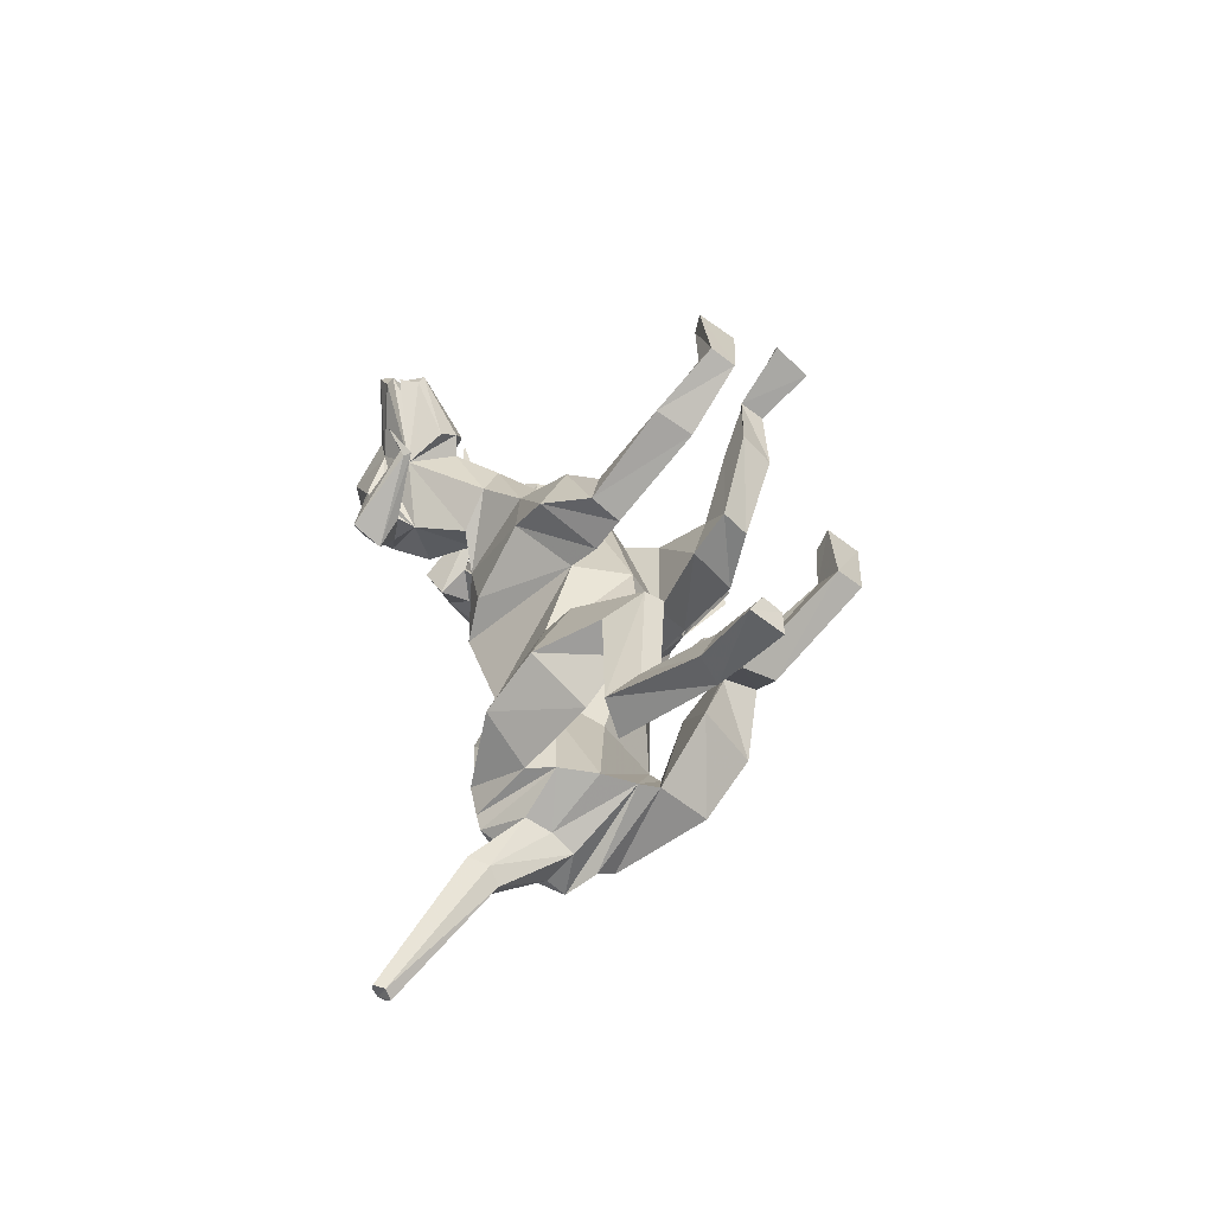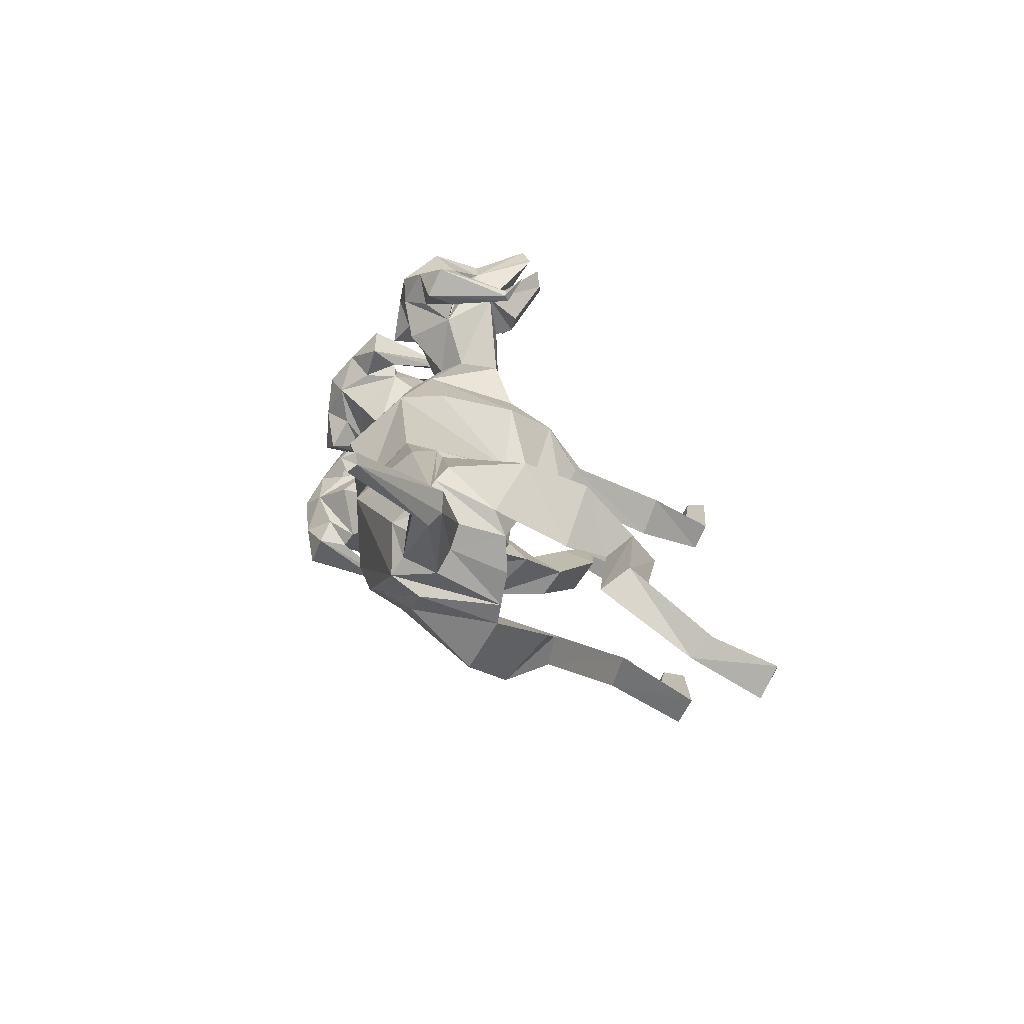
<metadata>
{"format":"obj","ext":"obj","renderer":"f3d","projection":"perspective","resolution":1024,"background":"white","views":[{"elev":-61.6,"azim":-38.2,"up":"+Z"},{"elev":-77.1,"azim":-114.4,"up":"+Z"}]}
</metadata>
<code>
o Cerberus_Cube.004
v -1.606 -1.94 -2.916
v 1.624 -0.884 -2.968
v -1.656 0.388 -3.423
v 1.362 0.504 -4.388
v -1.536 0.2878 -5.655
v 0.5814 -0.3399 -6.23
v -1.489 -1.019 -5.738
v 0.6351 -2.026 -5.527
v -2.489 -1.226 -5.193
v 1.758 -1.907 -5.313
v -1.8 0.134 -5.226
v 0.9692 -0.347 -5.893
v -1.616 0.2372 -3.643
v 1.267 0.2944 -4.514
v -1.96 -2.056 -3.006
v 1.95 -1.068 -3.054
v -1.65 -4.467 -4.704
v 1.479 -3.979 -2.634
v -2.008 -3.781 -5.078
v 1.583 -3.616 -3.38
v -1.425 -3.464 -5.224
v 0.9222 -3.468 -3.483
v -1.278 -4.516 -4.688
v 1.139 -4.027 -2.485
v -1.016 -5.764 -7.529
v 1.001 -5.93 -3.519
v -0.9255 -5.286 -8.099
v 0.8647 -6.55 -4.106
v -1.452 -5.489 -8.072
v 1.428 -6.521 -4.006
v -1.304 -5.744 -7.569
v 1.284 -5.965 -3.621
v -1.337 -6.848 -8.024
v 1.338 -6.056 -2.56
v -1.53 -6.726 -8.46
v 1.53 -6.507 -2.526
v -0.8395 -6.72 -8.457
v 0.8395 -6.507 -2.533
v -0.9388 -6.826 -8.038
v 0.9388 -6.076 -2.575
v -1.285 -3.291 -7.494
v 0.2826 -4.631 -5.385
v -1.178 -4.229 -6.828
v 0.551 -4.947 -4.335
v -1.854 -3.649 -7.281
v 0.9535 -4.711 -5.206
v -1.538 -4.176 -6.907
v 0.8625 -4.916 -4.536
v -1.3 -2.97 -3.375
v 1.315 -1.922 -2.533
v -2.013 -2.903 -3.438
v 1.971 -1.989 -2.818
v -2.539 -2.534 -5.04
v 1.991 -2.817 -4.333
v -1.402 -2.585 -5.731
v 0.7197 -3.186 -4.472
v 0.5743 -1.214 4.632
v -0.1369 -1.54 4.459
v -0.02651 1.689 3.477
v 0.06035 2.049 1.856
v 0.07533 -2.074 1.537
v -1.376 1.396 2.115
v 1.463 1.212 1.92
v -0.9486 -1.442 1.65
v 1.098 -1.641 1.853
v -1.317 -0.8348 -2.561
v 1.387 -0.8379 -2.912
v -1.338 0.832 -3.018
v 1.288 0.8298 -3.361
v -0.04205 -1.338 -3.33
v -0.06438 1.494 -3.491
v -2.1 -1.094 2.532
v 2.141 -1.205 2.837
v -1.787 0.5515 2.27
v 1.859 0.5412 2.458
v -1.79 0.8895 3.842
v 1.651 0.8758 4.108
v -2.04 -1.103 3.834
v 1.89 -0.9927 4.161
v -1.568 -3.101 2.058
v 1.62 -3.254 3.317
v -1.615 -2.935 1.414
v 1.714 -3.682 2.814
v -0.9264 -2.914 1.303
v 1.034 -3.798 2.701
v -1.094 -3.137 2.256
v 1.133 -3.14 3.439
v -1.059 -5.914 2.882
v 1.05 -4.597 6.438
v -0.9012 -6.438 2.424
v 0.9062 -4.764 6.229
v -1.475 -6.439 2.434
v 1.479 -4.762 6.245
v -1.403 -5.983 2.768
v 1.397 -4.614 6.398
v -1.525 -6.083 3.846
v 1.525 -5.91 6.936
v -1.699 -6.432 3.825
v 1.699 -5.982 6.594
v -0.8114 -6.432 3.94
v 0.8114 -6.093 6.624
v -0.9122 -6.037 3.893
v 0.9122 -5.943 6.992
v -0.8458 -5.057 1.704
v 0.9151 -4.71 4.68
v -1.019 -4.939 2.518
v 1.03 -3.969 5.059
v -1.674 -4.996 1.785
v 1.736 -4.563 4.714
v -1.5 -4.949 2.261
v 1.529 -4.157 4.942
v -1.066 -2.053 3.564
v 0.9969 -1.819 4.196
v -1.842 -2.396 3.077
v 1.808 -2.323 3.985
v -2.184 -2.032 1.904
v 2.251 -2.527 2.807
v -0.8737 -2.139 1.399
v 0.9869 -2.894 2.305
v -1.119 -1.41 -5.827
v 0.2274 -1.92 -5.671
v -1.416 0.3221 -5.952
v 0.4107 0.3221 -6.248
v -0.4542 -1.75 -5.8
v -0.4686 0.7146 -5.889
v -0.5264 0.4134 -6.245
v -0.516 -0.5122 -6.181
v -1.012 0.2629 -6.114
v -0.02405 0.2629 -6.275
v -1.038 -0.4611 -6.14
v -0.007672 -0.4611 -6.307
v -1.732 0.1433 -7.233
v -1.082 0.1433 -7.523
v -1.582 0.5001 -7.086
v -1.127 0.5001 -7.413
v -1.369 -0.00273 -7.328
v -1.347 0.5983 -7.239
v -1.931 2.127 -9.074
v -1.971 1.826 -9.209
v -2.089 2.061 -9.045
v -1.783 2.061 -9.138
v -2.149 1.937 -9.139
v -1.785 1.937 -9.249
v -1.083 -0.705 -0.4956
v 1.551 -0.7071 -0.5298
v -0.9303 0.9296 -0.3213
v 1.406 0.9277 -0.3517
v 0.2327 -2.074 -0.5031
v 0.2386 1.318 -0.3317
v 0.7318 1.666 5.739
v 0.4621 1.112 7.009
v -0.01967 1.681 7.576
v 0.6035 2.222 6.99
v -0.0616 0.7721 8.801
v -0.1902 0.8457 8.865
v -0.4012 2.776 7.566
v -0.5418 0.7638 9.001
v 0.3891 1.951 6.935
v 0.1438 1.713 7.244
v 0.4248 1.665 6.96
v 0.6642 1.849 6.614
v -0.137 0.495 8.727
v -0.5199 0.5431 8.75
v -0.2535 0.2247 8.457
v 0.09548 0.3035 7.161
v 0.4954 2.863 6.415
v -0.2982 3.106 6.457
v 0.4121 2.329 5.89
v -0.2526 2.771 5.941
v 1.122 2.397 5.756
v 1.356 2.529 6.407
v 0.9754 2.045 6.819
v 0.8926 1.813 6.058
v 0.9886 0.7364 6.974
v 0.8613 0.8032 7.121
v 1.021 0.9051 7.137
v 1.106 0.8709 6.981
v 1.252 0.7671 7.585
v -0.1265 1.569 4.502
v 0.6361 0.6115 5.479
v 0.6244 -0.06153 6.001
v -0.2305 -0.5843 5.531
v 1.88 -0.414 5.796
v 0.9113 0.07073 5.937
v 2.25 -0.3378 5.014
v 1.11 0.6967 5.595
v 2.111 0.3454 4.673
v -0.1907 2.146 5.233
v 1.629 0.7008 4.948
v -1.297 1.248 4.101
v 1.126 1.238 4.288
v -1.941 0.7172 4.621
v -2.369 0.366 4.263
v -1.548 0.709 5.351
v -2.549 -0.475 4.667
v -1.421 0.0815 5.724
v -2.311 -0.6212 5.487
v -1.152 -0.05333 5.839
v -1.062 0.6194 5.324
v -0.3336 0.4484 6.71
v -2.048 0.7824 7.283
v -1.795 0.8843 6.716
v -1.739 0.9178 6.884
v -1.58 0.8145 6.898
v -1.679 0.7488 6.73
v -1.409 1.824 5.847
v -1.626 2.057 6.581
v -1.921 2.545 6.107
v -1.575 2.409 5.509
v -0.901 2.335 5.77
v -1.073 2.87 6.271
v -0.3684 0.2014 7.077
v -0.8387 0.3078 7.075
v -0.503 0.1425 8.546
v -0.7316 0.2269 8.414
v -0.8926 0.4984 8.658
v -0.3556 0.8064 6.968
v -1.285 1.858 6.436
v -1.114 1.672 6.82
v -0.8884 1.718 7.149
v -1.071 1.957 6.801
v -0.5549 1.027 9.157
v -0.4428 1.756 7.969
v -0.8621 0.8488 8.803
v -0.9777 0.7763 8.717
v -1.29 2.231 6.816
v -0.7882 1.685 7.505
v -1.164 1.119 6.86
v -1.194 1.675 5.562
v -0.8065 -1.415 4.453
v 1.41 1.278 6.382
v 2.237 0.4874 7.221
v 3.052 0.8977 7.431
v 2.334 1.606 7.347
v 3.592 -0.1916 8.354
v 3.746 -0.1475 8.334
v 3.628 0.8495 7.506
v 4.239 -0.06697 8.366
v 2.418 1.319 7.164
v 2.74 1.004 7.259
v 2.346 1.041 7.192
v 1.997 1.309 7.061
v 2.805 0.07477 6.679
v 3.586 -0.4812 8.202
v 3.467 -0.7181 7.904
v 3.699 -0.8463 7.821
v 2.457 -0.3869 7.079
v 2.755 -0.5361 6.73
v 2.227 2.308 6.85
v 1.887 1.858 6.351
v 1.258 2.044 6.661
v 1.466 2.103 7.331
v 1.904 1.511 7.418
v 1.492 1.394 6.742
v 1.713 0.2092 7.488
v 1.911 0.2336 7.536
v 1.813 0.3528 7.647
v 1.65 0.3558 7.569
v 1.854 0.1787 8.137
v 2.562 -0.2223 6.478
v 1.96 1.7 5.457
v 4.323 -0.2154 5.963
v 3.821 0.00936 5.657
v 3.879 0.02304 5.828
v 3.738 -0.05802 5.927
v 3.709 -0.1094 5.73
v 3.214 1.119 5.226
v 3.851 1.2 5.704
v 3.918 1.712 5.171
v 3.276 1.722 4.884
v 2.538 2.191 6.025
v 2.87 1.701 5.485
v 2.934 2.429 6.432
v 3.4 2.121 5.816
v 3.147 -0.4951 6.452
v 3.82 -0.7735 7.583
v 3.912 -0.4895 7.994
v 4.144 -0.5687 7.695
v 3.455 1.076 5.777
v 3.497 0.8575 6.178
v 3.513 0.8807 6.579
v 3.511 1.145 6.202
v 4.087 -0.2979 8.235
v 3.576 1.916 7.253
v 4.248 -0.2277 7.891
v 4.277 -0.301 7.751
v 3.75 1.38 6.1
v 3.627 0.8059 6.925
v 3.446 0.2961 6.139
v 2.851 1.048 5.114
v -3.17 1.076 4.563
v -3.948 0.3302 5.463
v -4.264 0.8424 6.203
v -4.23 1.417 5.37
v -5.063 -0.2578 6.896
v -5.06 -0.1847 7.04
v -4.263 1.952 6.536
v -4.964 -0.2561 7.407
v -4.016 1.18 5.513
v -4.088 0.9158 5.884
v -4 0.8921 5.492
v -3.884 1.11 5.105
v -4.925 -0.5269 6.865
v -4.75 -0.4495 7.201
v -4.588 -0.7347 6.814
v -3.718 -0.4634 5.824
v -3.828 2.154 5.155
v -3.479 2.459 5.845
v -3.25 1.73 4.925
v -3.017 2.216 5.516
v -3.54 1.754 4.26
v -4.224 1.749 4.426
v -4.259 1.238 4.962
v -3.547 1.15 4.607
v -4.137 -0.07321 5.012
v -4.2 -0.02137 5.201
v -4.32 0.0609 5.078
v -4.232 0.04654 4.921
v -4.784 -0.1734 5.13
v -2.35 1.72 5.063
v -3.145 -0.1959 5.955
v -2.746 0.1999 7.717
v -2.441 0.3747 7.194
v -2.616 0.3732 7.242
v -2.693 0.2548 7.114
v -2.489 0.2286 7.104
v -2.126 1.411 6.411
v -2.653 1.532 7.002
v -2.2 2.12 6.995
v -1.875 2.059 6.374
v -2.439 1.878 5.955
v -2.859 2.332 6.385
v -3.383 -0.5078 6.168
v -3.153 -0.361 6.566
v -4.512 -0.8084 7.07
v -4.298 -0.6823 7.193
v -4.468 -0.444 7.465
v -3.417 0.1035 6.11
v -2.681 1.33 6.633
v -3.05 1.066 6.698
v -3.451 1.033 6.693
v -3.114 1.345 6.658
v -5.136 -0.02369 7.508
v -4.37 0.8864 6.774
v -4.645 -0.1087 7.566
v -4.498 -0.1542 7.614
v -3.062 1.631 6.854
v -3.79 0.9293 6.805
v -2.954 0.5113 6.746
v -1.981 1.294 6.072
f 11 5 7
f 11 7 9
f 8 6 12
f 8 12 10
f 13 3 5
f 13 5 11
f 6 4 14
f 6 14 12
f 15 1 3
f 15 3 13
f 4 2 16
f 4 16 14
f 9 15 13
f 9 13 11
f 14 16 10
f 14 10 12
f 39 25 31
f 39 31 33
f 32 26 40
f 32 40 34
f 33 31 29
f 33 29 35
f 30 32 34
f 30 34 36
f 35 29 27
f 35 27 37
f 28 30 36
f 28 36 38
f 37 27 25
f 37 25 39
f 26 28 38
f 26 38 40
f 35 37 39
f 35 39 33
f 40 38 36
f 40 36 34
f 43 41 21
f 43 21 23
f 22 42 44
f 22 44 24
f 25 27 41
f 25 41 43
f 42 28 26
f 42 26 44
f 41 45 19
f 41 19 21
f 20 46 42
f 20 42 22
f 27 29 45
f 27 45 41
f 46 30 28
f 46 28 42
f 45 47 17
f 45 17 19
f 18 48 46
f 18 46 20
f 29 31 47
f 29 47 45
f 48 32 30
f 48 30 46
f 47 43 23
f 47 23 17
f 24 44 48
f 24 48 18
f 31 25 43
f 31 43 47
f 44 26 32
f 44 32 48
f 1 15 51
f 1 51 49
f 52 16 2
f 52 2 50
f 17 23 49
f 17 49 51
f 50 24 18
f 50 18 52
f 53 51 15
f 53 15 9
f 16 52 54
f 16 54 10
f 19 17 51
f 19 51 53
f 52 18 20
f 52 20 54
f 55 53 9
f 55 9 7
f 10 54 56
f 10 56 8
f 21 19 53
f 21 53 55
f 54 20 22
f 54 22 56
f 7 1 49
f 7 49 55
f 50 2 8
f 50 8 56
f 23 21 55
f 23 55 49
f 56 22 24
f 56 24 50
f 61 58 230
f 61 230 64
f 57 58 61
f 57 61 65
f 74 62 64
f 74 64 72
f 65 63 75
f 65 75 73
f 72 78 76
f 72 76 74
f 77 79 73
f 77 73 75
f 102 88 94
f 102 94 96
f 95 89 103
f 95 103 97
f 96 94 92
f 96 92 98
f 93 95 97
f 93 97 99
f 98 92 90
f 98 90 100
f 91 93 99
f 91 99 101
f 100 90 88
f 100 88 102
f 89 91 101
f 89 101 103
f 98 100 102
f 98 102 96
f 103 101 99
f 103 99 97
f 106 104 84
f 106 84 86
f 85 105 107
f 85 107 87
f 88 90 104
f 88 104 106
f 105 91 89
f 105 89 107
f 104 108 82
f 104 82 84
f 83 109 105
f 83 105 85
f 90 92 108
f 90 108 104
f 109 93 91
f 109 91 105
f 108 110 80
f 108 80 82
f 81 111 109
f 81 109 83
f 92 94 110
f 92 110 108
f 111 95 93
f 111 93 109
f 110 106 86
f 110 86 80
f 87 107 111
f 87 111 81
f 94 88 106
f 94 106 110
f 107 89 95
f 107 95 111
f 114 112 230
f 114 230 78
f 57 113 115
f 57 115 79
f 80 86 112
f 80 112 114
f 113 87 81
f 113 81 115
f 116 114 78
f 116 78 72
f 79 115 117
f 79 117 73
f 82 80 114
f 82 114 116
f 115 81 83
f 115 83 117
f 118 116 72
f 118 72 64
f 73 117 119
f 73 119 65
f 84 82 116
f 84 116 118
f 117 83 85
f 117 85 119
f 64 230 112
f 64 112 118
f 113 57 65
f 113 65 119
f 86 84 118
f 86 118 112
f 119 85 87
f 119 87 113
f 124 70 66
f 124 66 120
f 67 70 124
f 67 124 121
f 122 68 71
f 122 71 125
f 71 69 123
f 71 123 125
f 122 5 3
f 122 3 68
f 4 6 123
f 4 123 69
f 120 7 5
f 120 5 122
f 6 8 121
f 6 121 123
f 1 7 120
f 1 120 66
f 121 8 2
f 121 2 67
f 1 66 68
f 1 68 3
f 69 67 2
f 69 2 4
f 128 122 125
f 128 125 126
f 125 123 129
f 125 129 126
f 127 124 120
f 127 120 130
f 121 124 127
f 121 127 131
f 130 120 122
f 130 122 128
f 123 121 131
f 123 131 129
f 132 130 128
f 132 128 134
f 129 131 133
f 129 133 135
f 136 127 130
f 136 130 132
f 131 127 136
f 131 136 133
f 134 128 126
f 134 126 137
f 126 129 135
f 126 135 137
f 140 134 137
f 140 137 138
f 137 135 141
f 137 141 138
f 139 136 132
f 139 132 142
f 133 136 139
f 133 139 143
f 142 132 134
f 142 134 140
f 135 133 143
f 135 143 141
f 138 139 142
f 138 142 140
f 143 139 138
f 143 138 141
f 146 144 64
f 146 64 62
f 65 145 147
f 65 147 63
f 68 66 144
f 68 144 146
f 145 67 69
f 145 69 147
f 144 148 61
f 144 61 64
f 61 148 145
f 61 145 65
f 66 70 148
f 66 148 144
f 148 70 67
f 148 67 145
f 149 146 62
f 149 62 60
f 63 147 149
f 63 149 60
f 71 68 146
f 71 146 149
f 147 69 71
f 147 71 149
f 152 155 154
f 152 154 151
f 152 223 222
f 152 222 155
f 152 153 156
f 152 156 223
f 154 155 222
f 154 222 157
f 153 158 161
f 153 161 150
f 152 159 158
f 152 158 153
f 151 160 159
f 151 159 152
f 150 161 160
f 150 160 151
f 161 158 159
f 161 159 160
f 151 154 157
f 151 157 217
f 151 217 163
f 151 163 162
f 163 214 164
f 163 164 162
f 214 212 165
f 214 165 164
f 151 162 164
f 151 164 165
f 153 166 167
f 153 167 156
f 166 168 169
f 166 169 167
f 168 170 173
f 168 173 150
f 166 171 170
f 166 170 168
f 153 172 171
f 153 171 166
f 150 173 172
f 150 172 153
f 173 174 175
f 173 175 172
f 172 175 176
f 172 176 171
f 171 176 177
f 171 177 170
f 170 177 174
f 170 174 173
f 174 178 175
f 174 177 178
f 176 178 177
f 175 178 176
f 151 165 212
f 151 212 200
f 151 181 180
f 151 180 150
f 200 182 181
f 200 181 151
f 57 181 182
f 57 182 58
f 77 187 185
f 77 185 79
f 180 181 184
f 180 184 186
f 57 79 185
f 57 185 183
f 150 188 169
f 150 169 168
f 150 180 179
f 150 179 188
f 187 77 191
f 187 191 189
f 189 191 180
f 189 180 186
f 76 190 62
f 76 62 74
f 63 191 77
f 63 77 75
f 59 179 180
f 59 180 191
f 190 59 60
f 190 60 62
f 60 59 191
f 60 191 63
f 59 190 199
f 59 199 179
f 229 188 179
f 229 179 199
f 229 210 169
f 229 169 188
f 230 58 182
f 230 182 198
f 200 228 198
f 200 198 182
f 228 229 199
f 228 199 198
f 228 200 212
f 228 212 213
f 204 203 201
f 203 202 201
f 205 201 202
f 205 204 201
f 209 206 205
f 209 205 202
f 208 209 202
f 208 202 203
f 207 208 203
f 207 203 204
f 206 207 204
f 206 204 205
f 229 226 207
f 229 207 206
f 226 211 208
f 226 208 207
f 211 210 209
f 211 209 208
f 210 229 206
f 210 206 209
f 211 167 169
f 211 169 210
f 226 156 167
f 226 167 211
f 228 213 215
f 228 215 216
f 214 215 213
f 214 213 212
f 163 216 215
f 163 215 214
f 228 216 163
f 228 163 217
f 228 217 157
f 228 157 225
f 218 219 220
f 218 220 221
f 229 228 219
f 229 219 218
f 228 227 220
f 228 220 219
f 227 226 221
f 227 221 220
f 226 229 218
f 226 218 221
f 225 157 222
f 225 222 224
f 227 223 156
f 227 156 226
f 227 224 222
f 227 222 223
f 227 228 225
f 227 225 224
f 190 192 194
f 190 194 199
f 76 193 192
f 76 192 190
f 194 196 198
f 194 198 199
f 183 184 181
f 183 181 57
f 76 78 195
f 76 195 193
f 78 230 197
f 78 197 195
f 196 197 230
f 196 230 198
f 233 232 235
f 233 235 236
f 233 236 238
f 233 238 237
f 233 237 284
f 233 284 234
f 235 283 238
f 235 238 236
f 234 231 242
f 234 242 239
f 233 234 239
f 233 239 240
f 232 233 240
f 232 240 241
f 231 232 241
f 231 241 242
f 242 241 240
f 242 240 239
f 232 243 283
f 232 283 235
f 232 244 277
f 232 277 243
f 277 244 245
f 277 245 246
f 246 245 247
f 246 247 248
f 232 247 245
f 232 245 244
f 234 284 273
f 234 273 249
f 249 273 271
f 249 271 250
f 250 231 254
f 250 254 251
f 249 250 251
f 249 251 252
f 234 249 252
f 234 252 253
f 231 234 253
f 231 253 254
f 254 253 256
f 254 256 255
f 253 252 257
f 253 257 256
f 252 251 258
f 252 258 257
f 251 254 255
f 251 255 258
f 255 256 259
f 255 259 258
f 257 258 259
f 256 257 259
f 232 260 248
f 232 248 247
f 232 231 186
f 232 186 184
f 260 232 184
f 260 184 183
f 231 250 271
f 231 271 261
f 231 261 189
f 231 189 186
f 290 187 189
f 290 189 261
f 290 261 271
f 290 271 272
f 260 183 185
f 260 185 289
f 289 185 187
f 289 187 290
f 289 275 248
f 289 248 260
f 265 262 264
f 264 262 263
f 266 263 262
f 266 262 265
f 270 263 266
f 270 266 267
f 269 264 263
f 269 263 270
f 268 265 264
f 268 264 269
f 267 266 265
f 267 265 268
f 290 267 268
f 290 268 287
f 287 268 269
f 287 269 274
f 274 269 270
f 274 270 272
f 272 270 267
f 272 267 290
f 274 272 271
f 274 271 273
f 287 274 273
f 287 273 284
f 289 278 276
f 289 276 275
f 246 248 275
f 246 275 276
f 277 246 276
f 277 276 278
f 289 243 277
f 289 277 278
f 289 286 283
f 289 283 243
f 279 282 281
f 279 281 280
f 290 279 280
f 290 280 289
f 289 280 281
f 289 281 288
f 288 281 282
f 288 282 287
f 287 282 279
f 287 279 290
f 286 285 238
f 286 238 283
f 288 287 284
f 288 284 237
f 288 237 238
f 288 238 285
f 288 285 286
f 288 286 289
f 293 292 295
f 293 295 296
f 293 296 343
f 293 343 344
f 293 344 297
f 293 297 294
f 295 298 343
f 295 343 296
f 294 291 302
f 294 302 299
f 293 294 299
f 293 299 300
f 292 293 300
f 292 300 301
f 291 292 301
f 291 301 302
f 302 301 300
f 302 300 299
f 292 338 298
f 292 298 295
f 292 303 304
f 292 304 338
f 304 303 305
f 304 305 335
f 335 305 306
f 335 306 333
f 292 306 305
f 292 305 303
f 294 297 308
f 294 308 307
f 307 308 310
f 307 310 309
f 309 291 314
f 309 314 311
f 307 309 311
f 307 311 312
f 294 307 312
f 294 312 313
f 291 294 313
f 291 313 314
f 314 313 316
f 314 316 315
f 313 312 317
f 313 317 316
f 312 311 318
f 312 318 317
f 311 314 315
f 311 315 318
f 315 316 319
f 315 319 318
f 317 318 319
f 316 317 319
f 292 321 333
f 292 333 306
f 292 291 193
f 292 193 195
f 321 292 195
f 321 195 197
f 291 309 310
f 291 310 320
f 291 320 192
f 291 192 193
f 350 194 192
f 350 192 320
f 350 320 310
f 350 310 331
f 321 197 196
f 321 196 349
f 349 196 194
f 349 194 350
f 349 334 333
f 349 333 321
f 325 322 324
f 324 322 323
f 326 323 322
f 326 322 325
f 330 323 326
f 330 326 327
f 329 324 323
f 329 323 330
f 328 325 324
f 328 324 329
f 327 326 325
f 327 325 328
f 350 327 328
f 350 328 347
f 347 328 329
f 347 329 332
f 332 329 330
f 332 330 331
f 331 330 327
f 331 327 350
f 332 331 310
f 332 310 308
f 347 332 308
f 347 308 297
f 349 337 336
f 349 336 334
f 335 333 334
f 335 334 336
f 304 335 336
f 304 336 337
f 349 338 304
f 349 304 337
f 349 346 298
f 349 298 338
f 339 342 341
f 339 341 340
f 350 339 340
f 350 340 349
f 349 340 341
f 349 341 348
f 348 341 342
f 348 342 347
f 347 342 339
f 347 339 350
f 346 345 343
f 346 343 298
f 348 347 297
f 348 297 344
f 348 344 343
f 348 343 345
f 348 345 346
f 348 346 349

</code>
